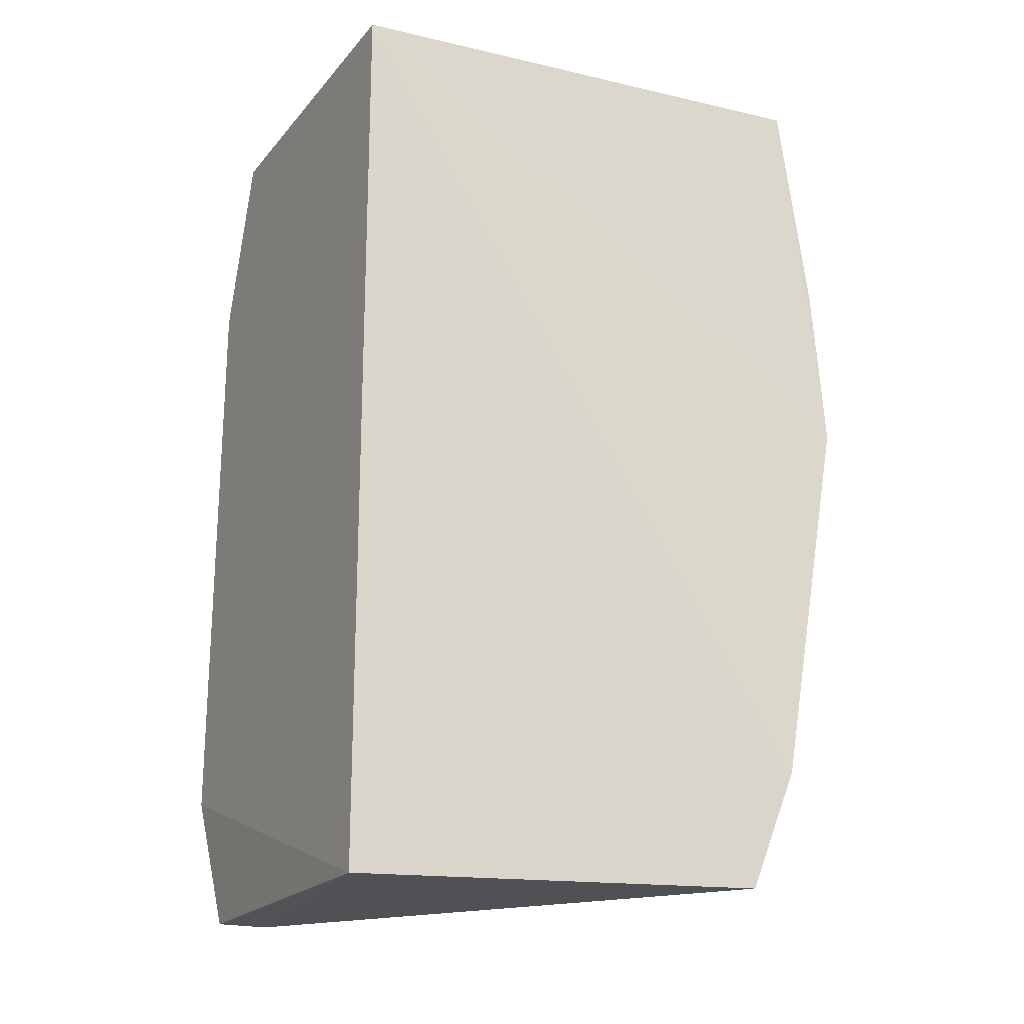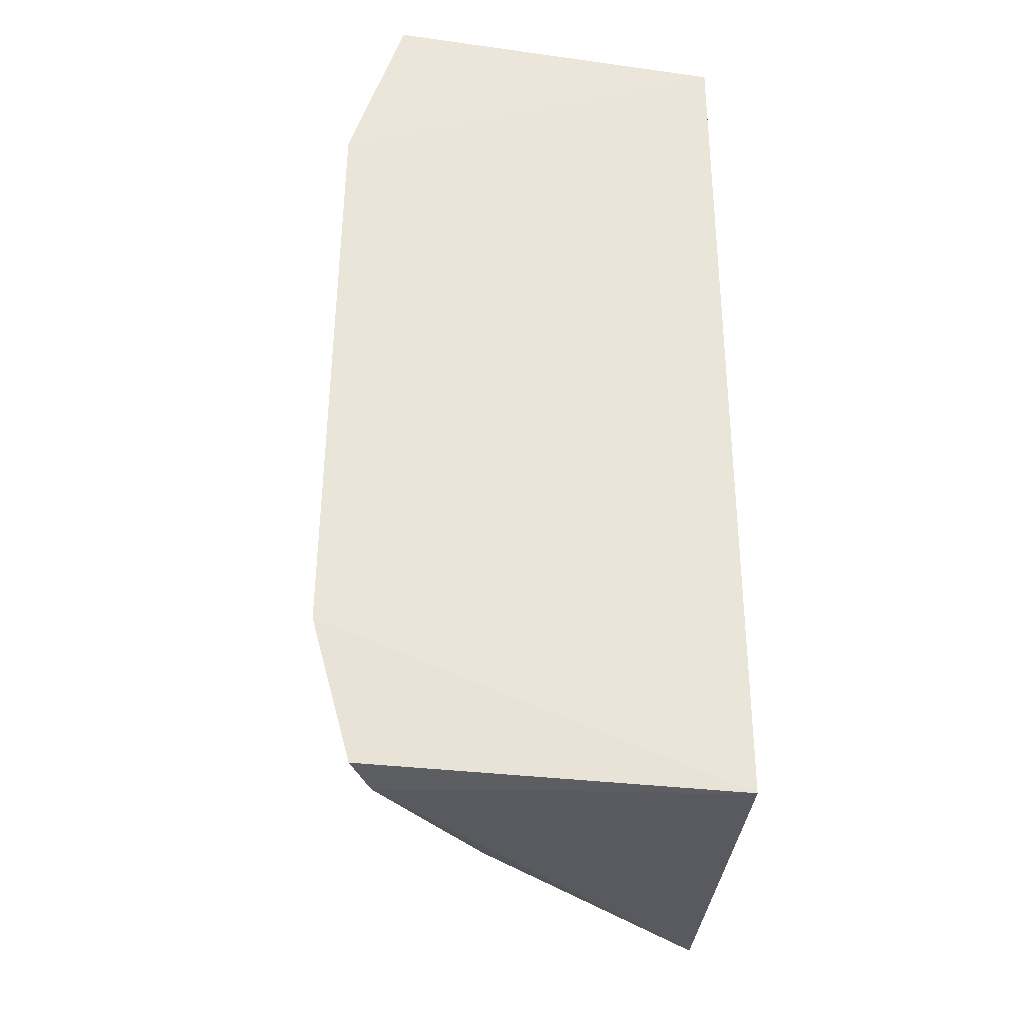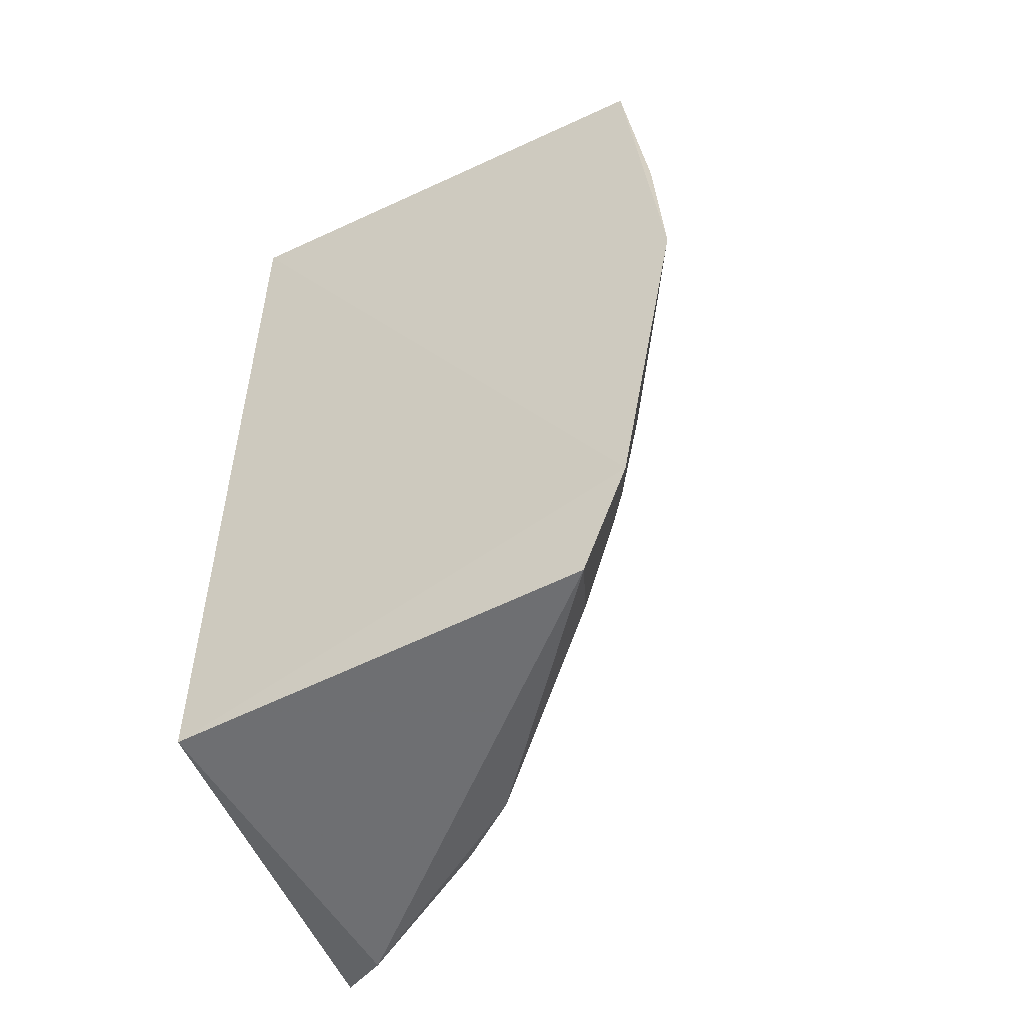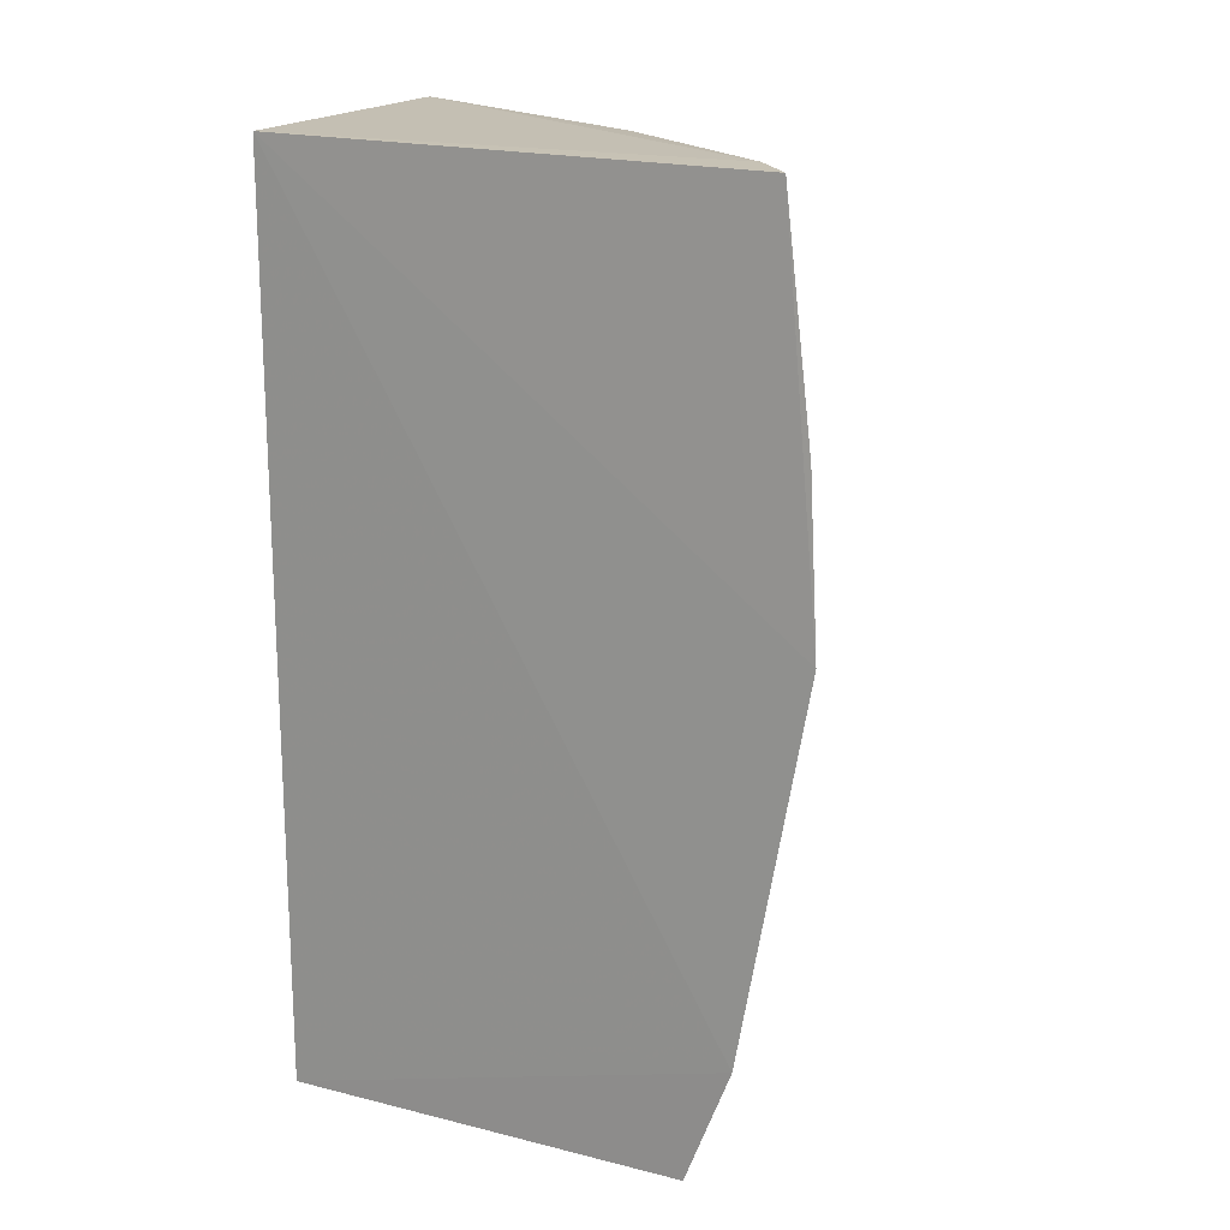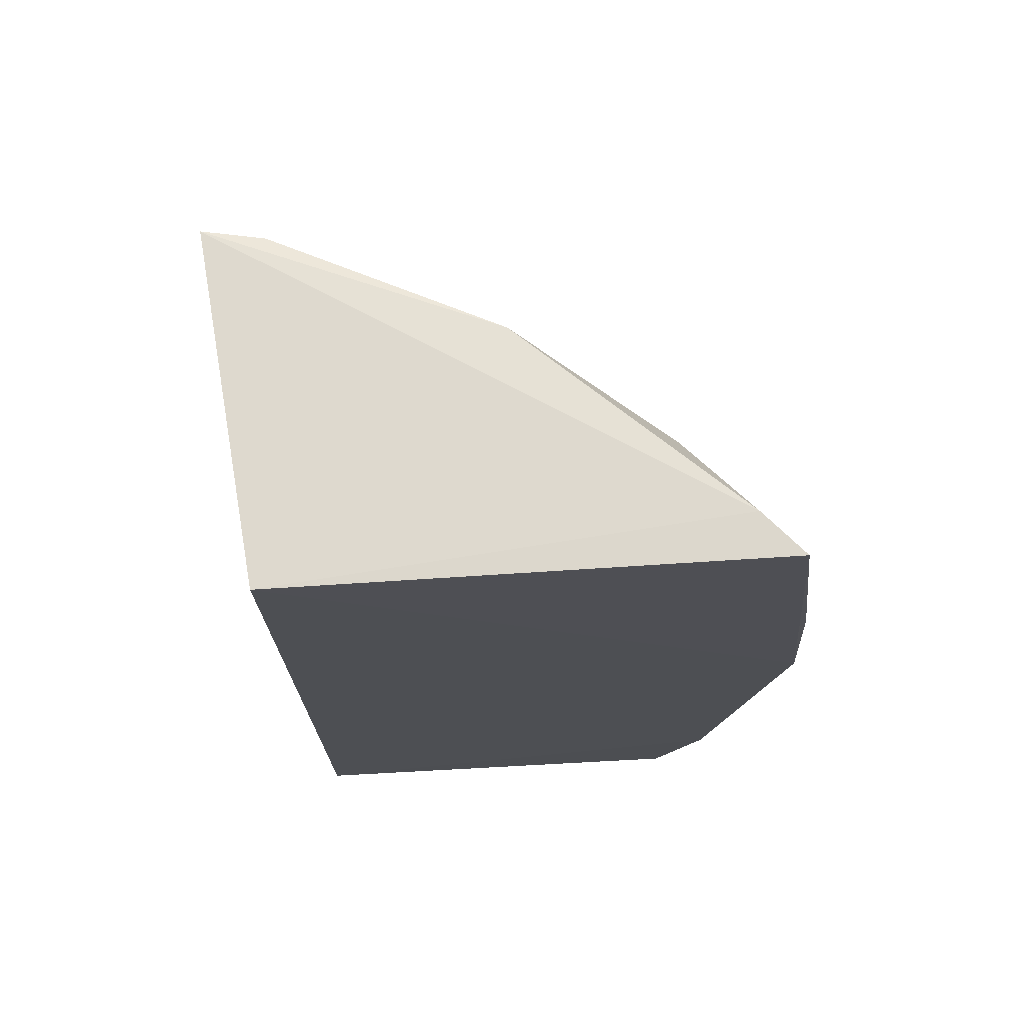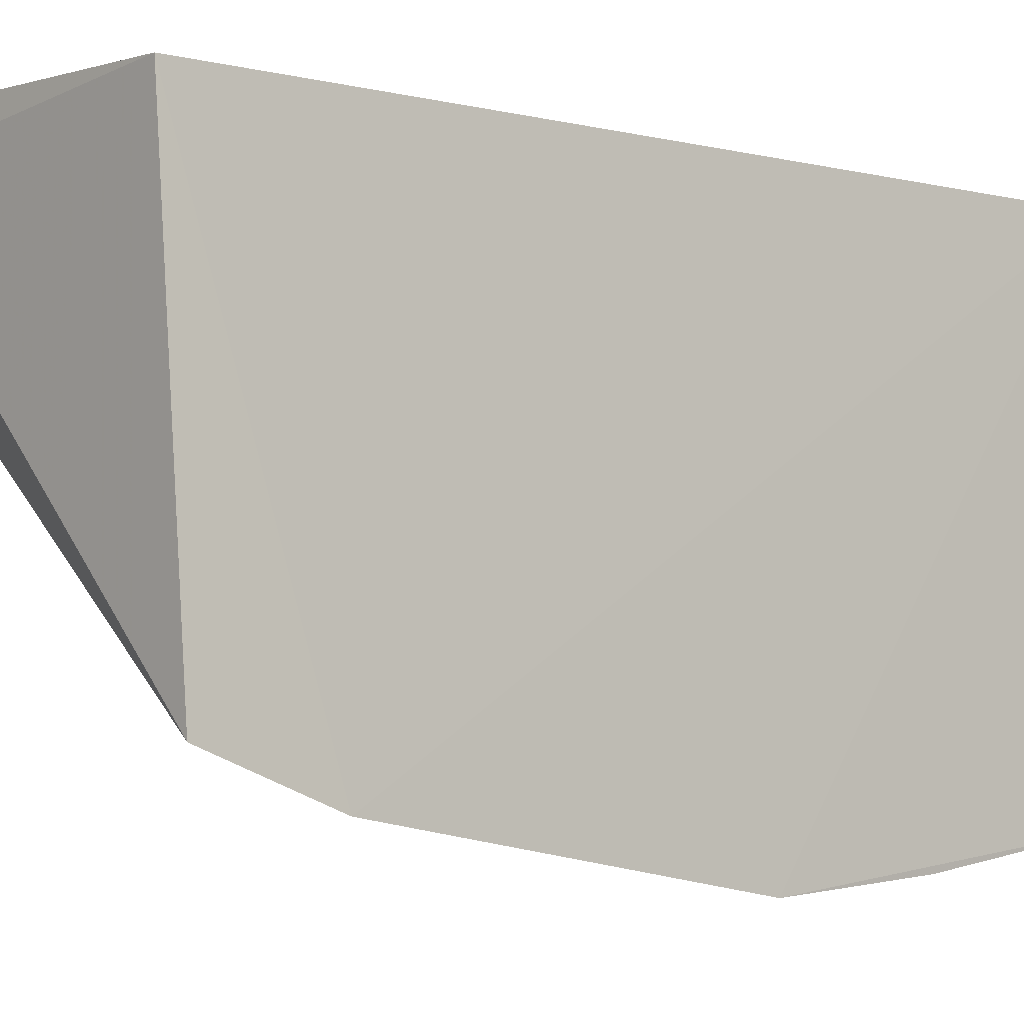
<metadata>
{"format":"obj","ext":"obj","renderer":"f3d","projection":"perspective","resolution":1024,"background":"white","views":[{"elev":-19.9,"azim":-114.6,"up":"+Z"},{"elev":-33.3,"azim":172.3,"up":"+Z"},{"elev":-53.5,"azim":-65.8,"up":"+Z"},{"elev":17.9,"azim":-65.4,"up":"+Z"},{"elev":72.2,"azim":-96.4,"up":"+Z"},{"elev":-3.6,"azim":-130.9,"up":"+Y"}]}
</metadata>
<code>
v 0.2062 -0.3026 0.005907
v 0.3219 -0.1638 -0.1985
v 0.3057 -0.1653 0.006697
v 0.212 -0.1711 0.007576
v 0.212 -0.1711 -0.2348
v 0.3203 -0.1639 -0.04118
v 0.2182 -0.2925 0.006232
v 0.2051 -0.2826 -0.2323
v 0.2724 -0.2382 0.004582
v 0.3112 -0.1681 -0.2346
v 0.2039 -0.3128 -0.09891
v 0.2039 -0.2951 -0.2001
v 0.3029 -0.1811 0.004677
v 0.3031 -0.2176 -0.1341
v 0.305 -0.1797 -0.2356
v 0.2196 -0.3027 -0.05492
v 0.2855 -0.2348 -0.05605
v 0.3143 -0.1931 -0.09793
v 0.2434 -0.277 -0.1651
v 0.3027 -0.2053 -0.1985
v 0.2437 -0.2783 -0.01232
v 0.205 -0.3101 -0.05435
v 0.2997 -0.1923 -0.009158
v 0.3145 -0.1927 -0.1283
v 0.3007 -0.2203 -0.1007
v 0.2309 -0.2905 -0.1405
v 0.2292 -0.2734 -0.2141
v 0.3142 -0.1816 -0.1947
v 0.2851 -0.2345 -0.1679
v 0.272 -0.2449 -0.02326
v 0.314 -0.1765 -0.04186
v 0.2201 -0.3023 -0.09851
v 0.2128 -0.2907 -0.1971
v 0.2717 -0.2328 -0.2271
v 0.2861 -0.2161 -0.2258
f 5 4 2
f 6 2 4
f 6 4 3
f 7 3 4
f 7 4 1
f 9 3 7
f 10 5 2
f 11 1 4
f 12 4 5
f 12 5 8
f 12 11 4
f 13 6 3
f 13 3 9
f 15 8 5
f 15 5 10
f 18 2 6
f 20 15 10
f 20 10 2
f 21 7 1
f 21 1 16
f 21 9 7
f 22 16 1
f 22 1 11
f 22 11 16
f 23 13 9
f 23 9 17
f 24 18 14
f 24 14 2
f 24 2 18
f 25 14 18
f 25 17 21
f 26 19 14
f 28 20 2
f 28 2 14
f 28 14 20
f 29 20 14
f 29 14 19
f 30 21 17
f 30 17 9
f 30 9 21
f 31 23 17
f 31 6 13
f 31 13 23
f 31 17 25
f 31 25 18
f 31 18 6
f 32 25 21
f 32 21 16
f 32 14 25
f 32 26 14
f 32 16 11
f 32 11 26
f 33 19 26
f 33 27 19
f 33 12 8
f 33 8 27
f 33 26 11
f 33 11 12
f 34 27 8
f 34 8 15
f 34 20 29
f 34 29 19
f 34 19 27
f 35 34 15
f 35 15 20
f 35 20 34

</code>
